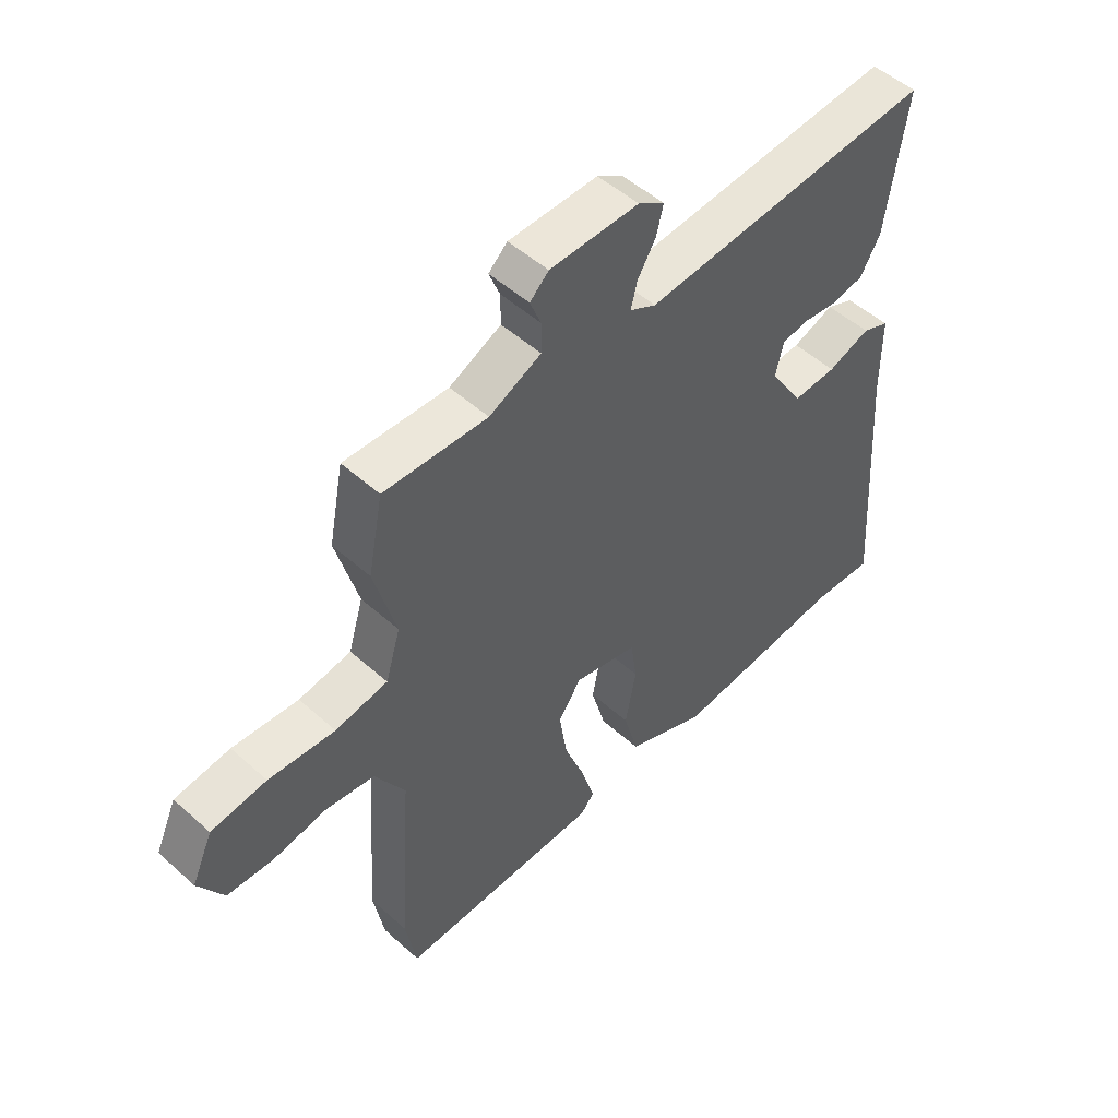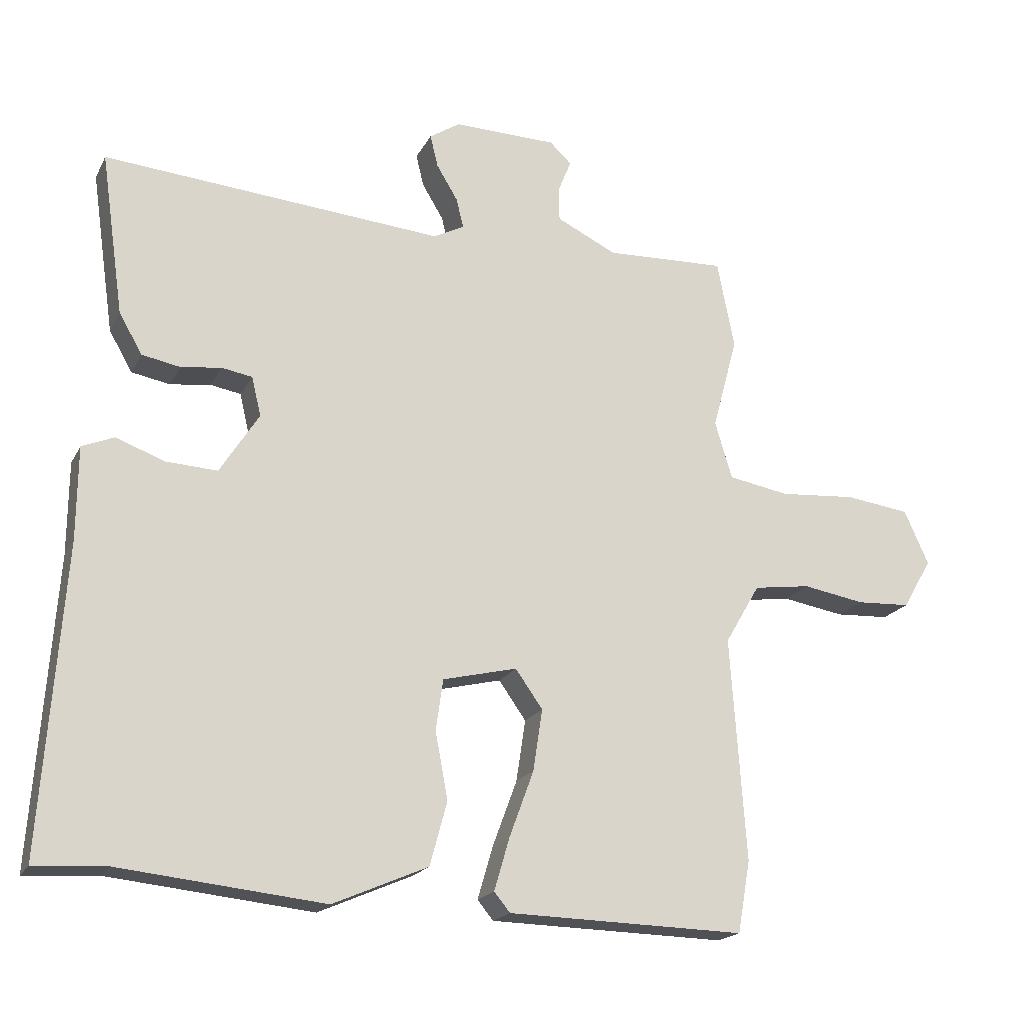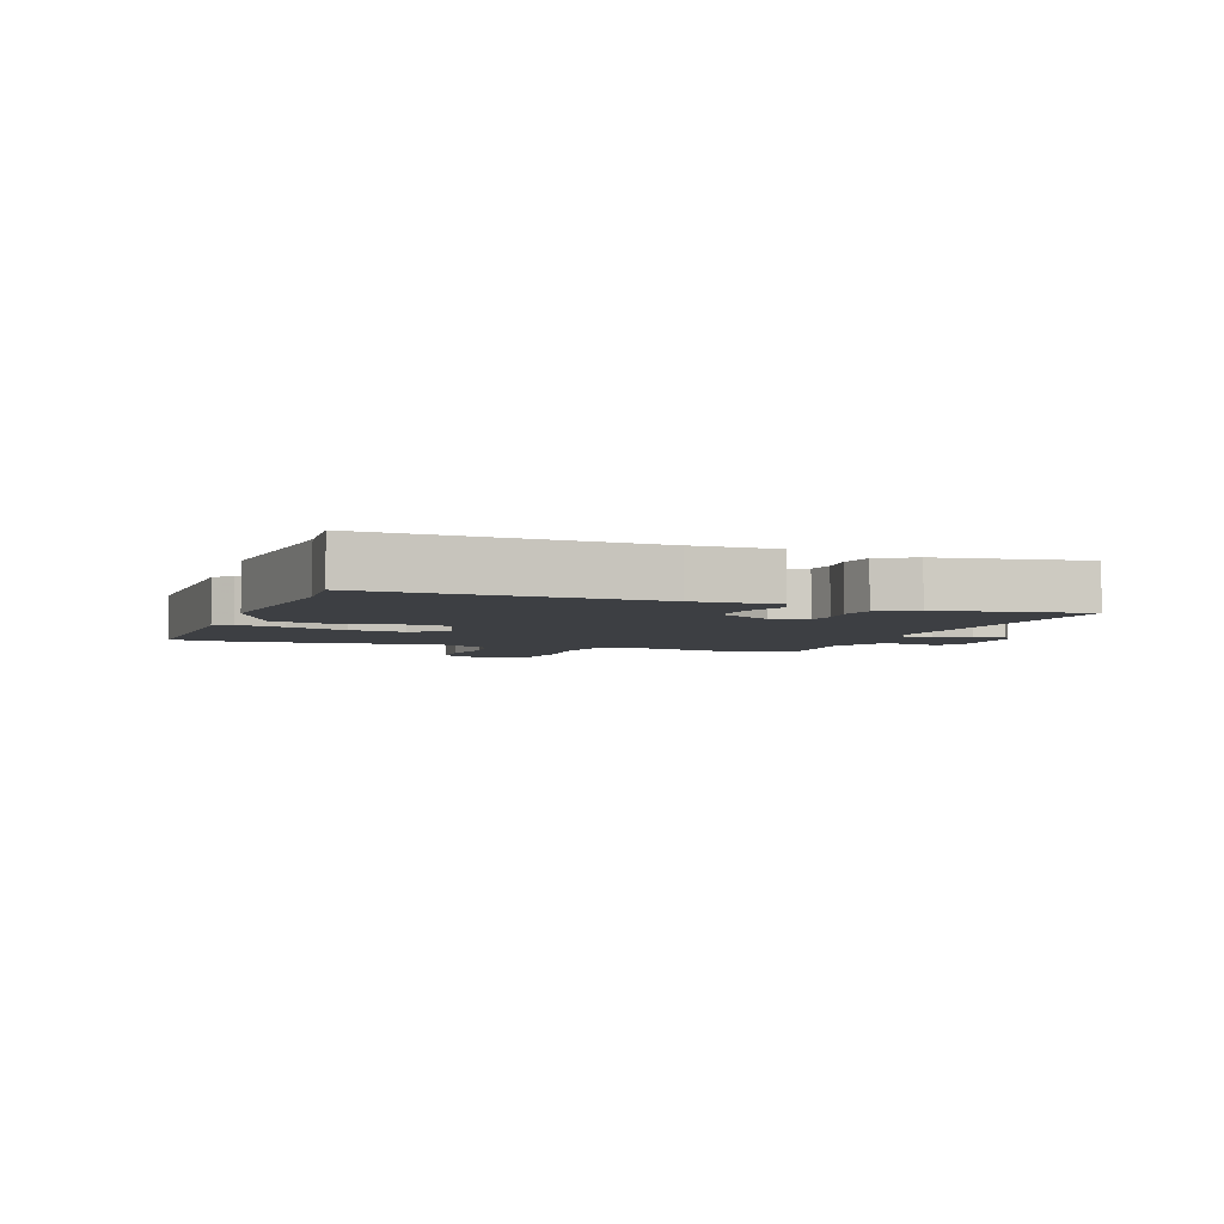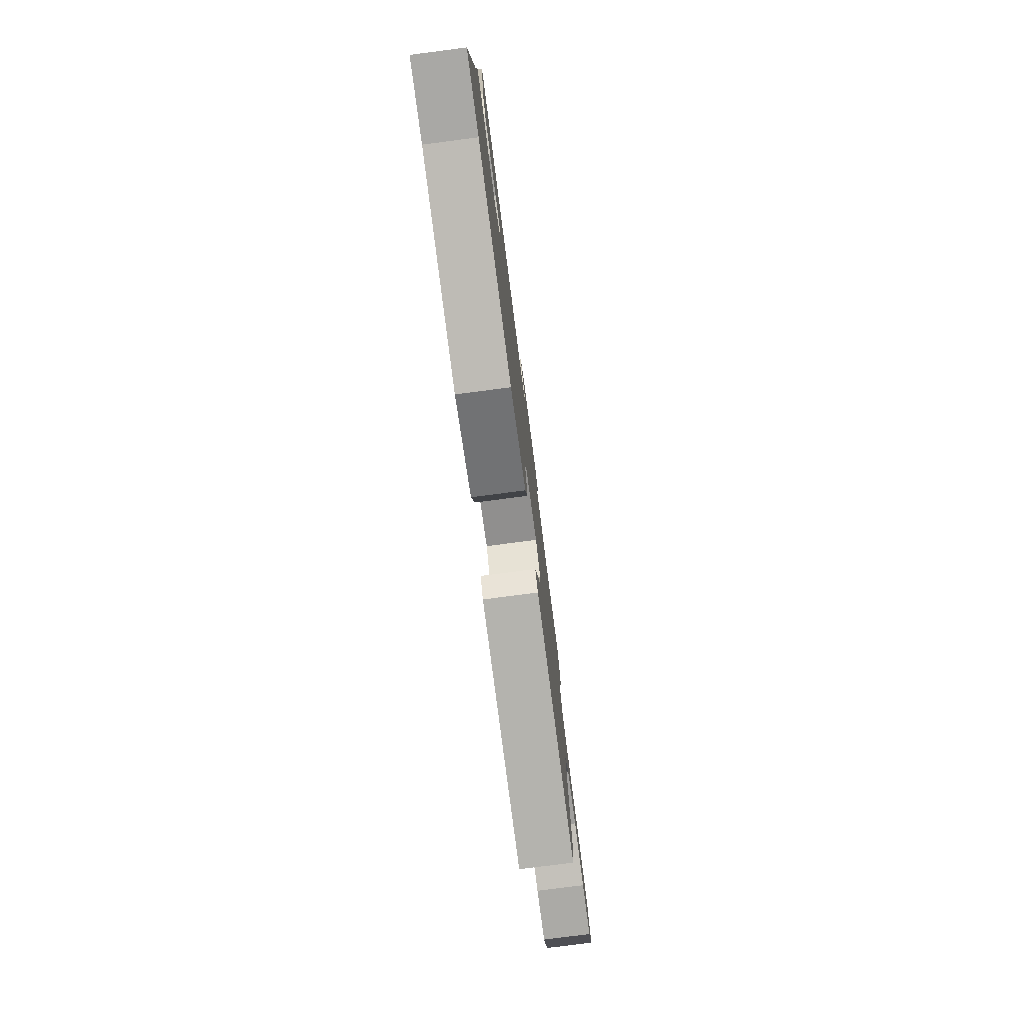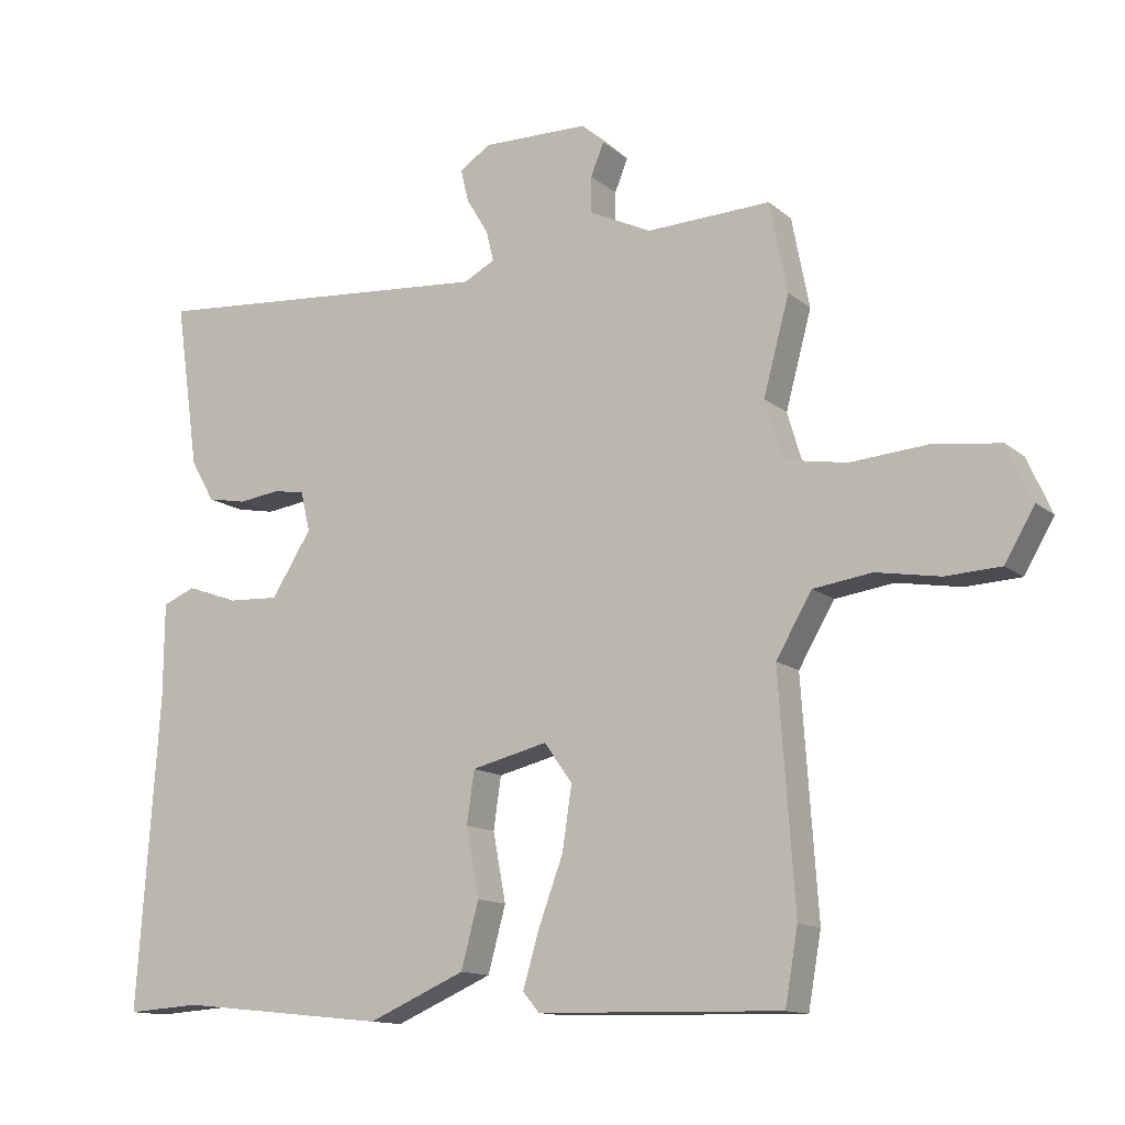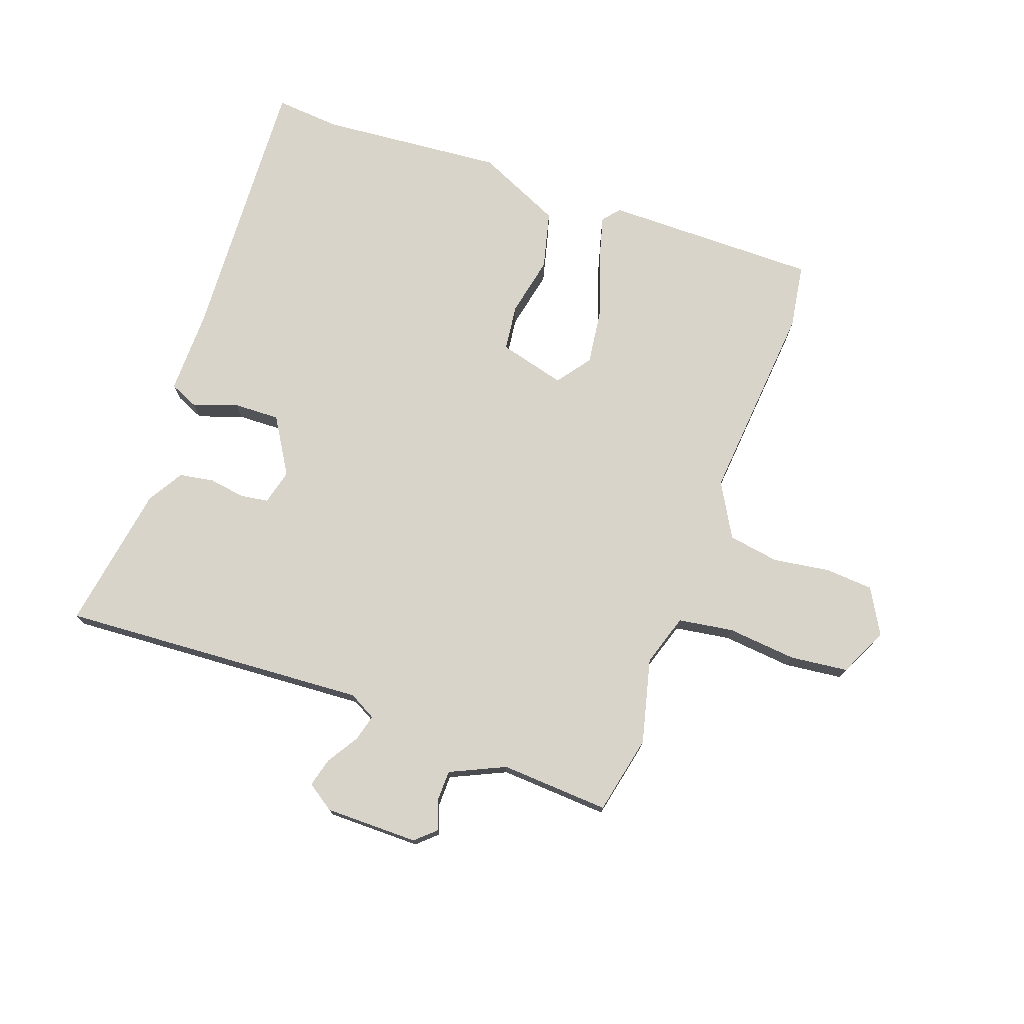
<metadata>
{"format":"obj","ext":"obj","renderer":"f3d","projection":"perspective","resolution":1024,"background":"white","views":[{"elev":50.8,"azim":134.3,"up":"+Z"},{"elev":-19.3,"azim":-20.5,"up":"+Z"},{"elev":-4.1,"azim":-109.0,"up":"+Y"},{"elev":-78.6,"azim":-82.6,"up":"+Z"},{"elev":-13.1,"azim":30.0,"up":"+Z"},{"elev":74.9,"azim":20.8,"up":"+Y"}]}
</metadata>
<code>
v -0.435 0.07 -0.496
v -0.544 0.07 -0.503
v -0.512 0.07 -0.044
v -0.511 0.07 0.096
v -0.463 0.07 0.116
v -0.389 0.07 0.089
v -0.312 0.07 0.085
v -0.253 0.07 0.178
v -0.267 0.07 0.237
v -0.313 0.07 0.245
v -0.374 0.07 0.237
v -0.432 0.07 0.248
v -0.467 0.07 0.309
v -0.502 0.07 0.554
v 0.012 0.07 0.512
v 0.058 0.07 0.536
v 0.047 0.07 0.581
v 0.015 0.07 0.634
v 0.003 0.07 0.683
v 0.049 0.07 0.713
v 0.205 0.07 0.71
v 0.238 0.07 0.679
v 0.219 0.07 0.631
v 0.219 0.07 0.578
v 0.31 0.07 0.534
v 0.492 0.07 0.541
v 0.518 0.07 0.408
v 0.48 0.07 0.267
v 0.506 0.07 0.18
v 0.598 0.07 0.164
v 0.714 0.07 0.173
v 0.811 0.07 0.16
v 0.848 0.07 0.078
v 0.804 0.07 0.003
v 0.723 0.07 -0.001
v 0.629 0.07 0.015
v 0.543 0.07 0.003
v 0.49 0.07 -0.087
v 0.513 0.07 -0.424
v 0.494 0.07 -0.532
v 0.136 0.07 -0.524
v 0.112 0.07 -0.495
v 0.135 0.07 -0.416
v 0.172 0.07 -0.316
v 0.186 0.07 -0.223
v 0.145 0.07 -0.165
v 0.033 0.07 -0.192
v 0.022 0.07 -0.269
v 0.041 0.07 -0.37
v 0.015 0.07 -0.466
v -0.128 0.07 -0.528
v -0.435 0 -0.496
v -0.544 0 -0.503
v -0.512 0 -0.044
v -0.511 0 0.096
v -0.463 0 0.116
v -0.389 0 0.089
v -0.312 0 0.085
v -0.253 0 0.178
v -0.267 0 0.237
v -0.313 0 0.245
v -0.374 0 0.237
v -0.432 0 0.248
v -0.467 0 0.309
v -0.502 0 0.554
v 0.012 0 0.512
v 0.058 0 0.536
v 0.047 0 0.581
v 0.015 0 0.634
v 0.003 0 0.683
v 0.049 0 0.713
v 0.205 0 0.71
v 0.238 0 0.679
v 0.219 0 0.631
v 0.219 0 0.578
v 0.31 0 0.534
v 0.492 0 0.541
v 0.518 0 0.408
v 0.48 0 0.267
v 0.506 0 0.18
v 0.598 0 0.164
v 0.714 0 0.173
v 0.811 0 0.16
v 0.848 0 0.078
v 0.804 0 0.003
v 0.723 0 -0.001
v 0.629 0 0.015
v 0.543 0 0.003
v 0.49 0 -0.087
v 0.513 0 -0.424
v 0.494 0 -0.532
v 0.136 0 -0.524
v 0.112 0 -0.495
v 0.135 0 -0.416
v 0.172 0 -0.316
v 0.186 0 -0.223
v 0.145 0 -0.165
v 0.033 0 -0.192
v 0.022 0 -0.269
v 0.041 0 -0.37
v 0.015 0 -0.466
v -0.128 0 -0.528
f 50 51 1
f 49 50 1
f 48 49 1
f 1 2 3
f 48 1 3
f 47 48 3
f 4 5 6
f 3 4 6
f 47 3 6
f 46 47 6
f 42 43 44
f 41 42 44
f 40 41 44
f 39 40 44
f 38 39 44
f 37 38 44 45
f 34 35 36
f 33 34 36
f 32 33 36
f 31 32 36
f 30 31 36
f 29 30 36 37
f 37 45 46
f 29 37 46
f 28 29 46
f 27 28 46
f 26 27 46
f 25 26 46
f 21 22 23
f 20 21 23
f 19 20 23
f 18 19 23
f 17 18 23
f 16 17 23 24
f 24 25 46
f 16 24 46
f 15 16 46
f 13 14 15
f 12 13 15
f 11 12 15
f 10 11 15
f 46 6 7
f 46 7 8
f 15 46 8 9
f 9 10 15
f 52 102 101
f 52 101 100
f 52 100 99
f 54 53 52
f 54 52 99
f 54 99 98
f 57 56 55
f 57 55 54
f 57 54 98
f 57 98 97
f 95 94 93
f 95 93 92
f 95 92 91
f 95 91 90
f 95 90 89
f 96 95 89 88
f 87 86 85
f 87 85 84
f 87 84 83
f 87 83 82
f 87 82 81
f 88 87 81 80
f 97 96 88
f 97 88 80
f 97 80 79
f 97 79 78
f 97 78 77
f 97 77 76
f 74 73 72
f 74 72 71
f 74 71 70
f 74 70 69
f 74 69 68
f 75 74 68 67
f 97 76 75
f 97 75 67
f 97 67 66
f 66 65 64
f 66 64 63
f 66 63 62
f 66 62 61
f 58 57 97
f 59 58 97
f 60 59 97 66
f 66 61 60
f 1 52 53 2
f 2 53 54 3
f 3 54 55 4
f 4 55 56 5
f 5 56 57 6
f 6 57 58 7
f 7 58 59 8
f 8 59 60 9
f 9 60 61 10
f 10 61 62 11
f 11 62 63 12
f 12 63 64 13
f 13 64 65 14
f 14 65 66 15
f 15 66 67 16
f 16 67 68 17
f 17 68 69 18
f 18 69 70 19
f 19 70 71 20
f 20 71 72 21
f 21 72 73 22
f 22 73 74 23
f 23 74 75 24
f 24 75 76 25
f 25 76 77 26
f 26 77 78 27
f 27 78 79 28
f 28 79 80 29
f 29 80 81 30
f 30 81 82 31
f 31 82 83 32
f 32 83 84 33
f 33 84 85 34
f 34 85 86 35
f 35 86 87 36
f 36 87 88 37
f 37 88 89 38
f 38 89 90 39
f 39 90 91 40
f 40 91 92 41
f 41 92 93 42
f 42 93 94 43
f 43 94 95 44
f 44 95 96 45
f 45 96 97 46
f 46 97 98 47
f 47 98 99 48
f 48 99 100 49
f 49 100 101 50
f 50 101 102 51
f 51 102 52 1

</code>
